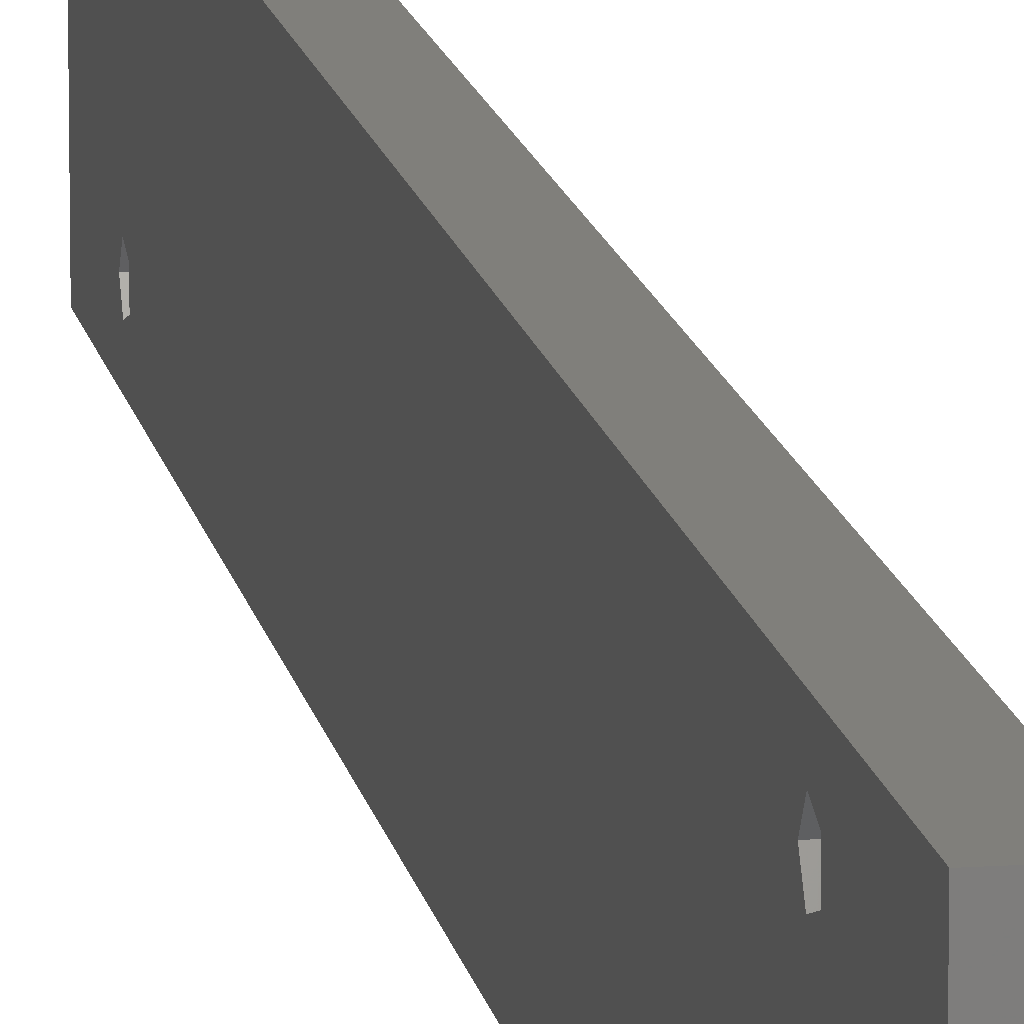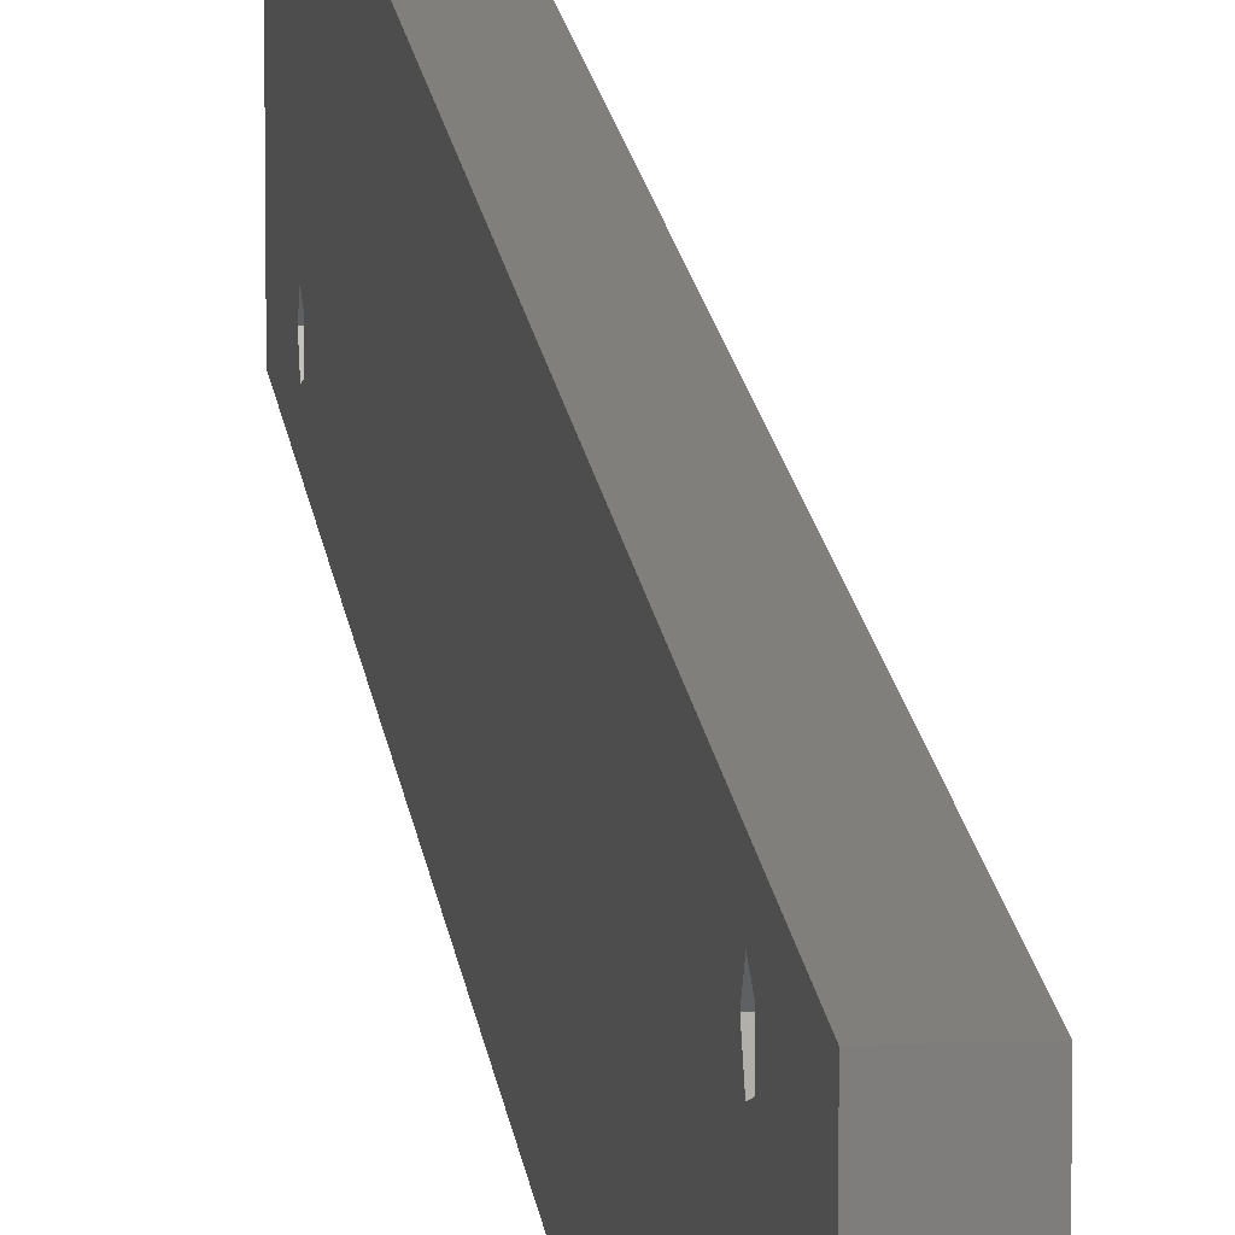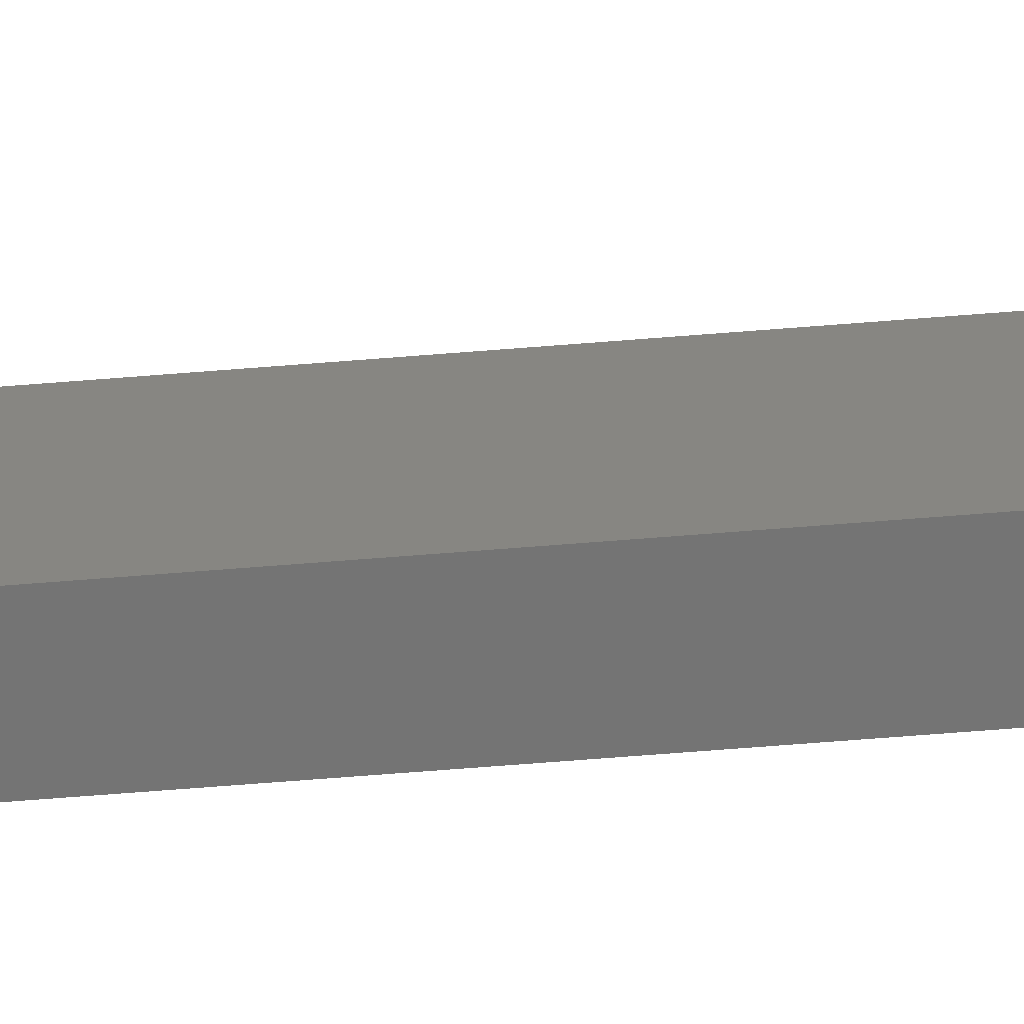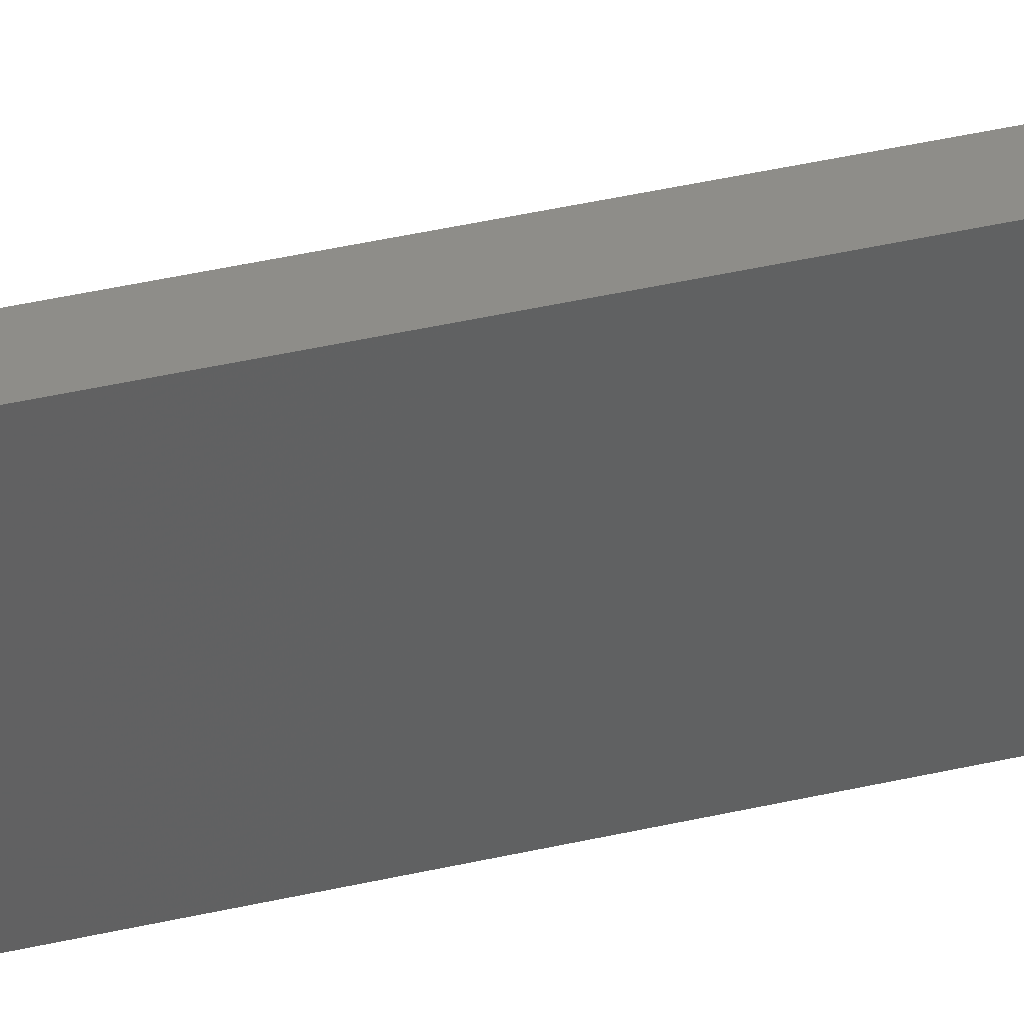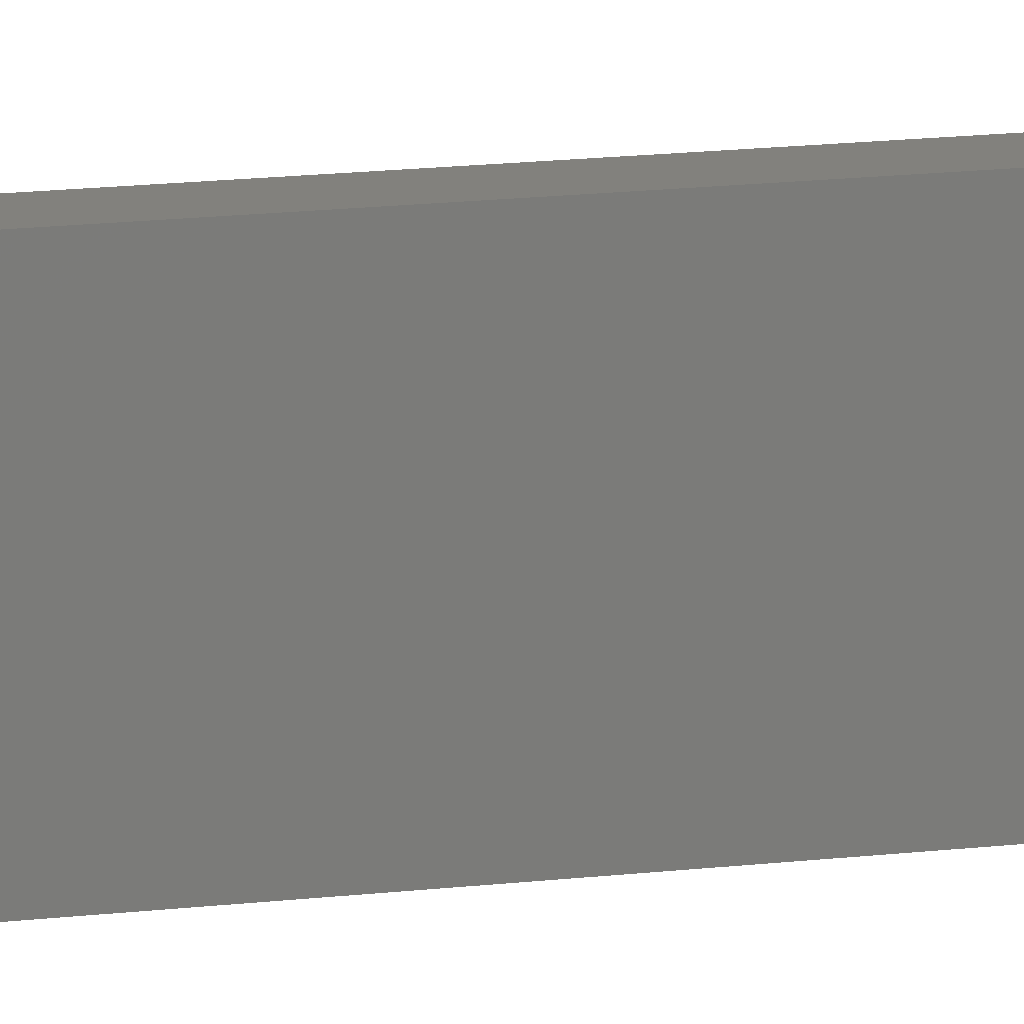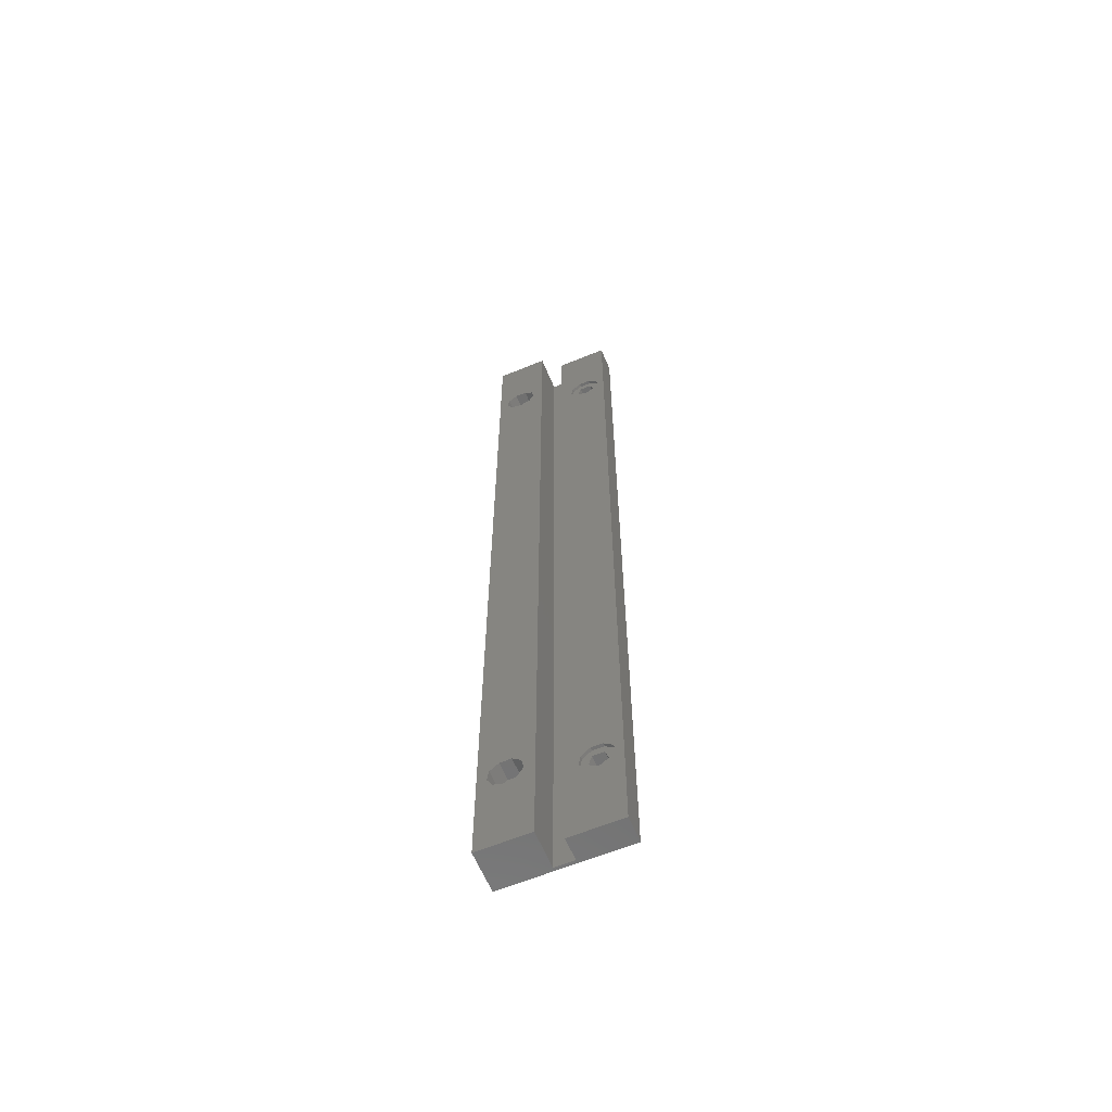
<metadata>
{"format":"stl","ext":"stl","renderer":"f3d","projection":"perspective","resolution":1024,"background":"white","views":[{"elev":13.0,"azim":-9.3,"up":"+Y"},{"elev":12.9,"azim":-5.3,"up":"+Y"},{"elev":-66.4,"azim":94.6,"up":"+Y"},{"elev":39.7,"azim":-106.2,"up":"+Y"},{"elev":15.4,"azim":-104.3,"up":"+Y"},{"elev":-62.1,"azim":112.7,"up":"+Z"}]}
</metadata>
<code>
# stl→obj: 128 verts, 268 faces
v 6.35 -0.1395 59.55
v 6.35 -0.4483 -58.7
v 6.35 -0.1395 -60.45
v 6.35 -1.029 58.01
v 6.35 -1.811 -57.56
v 6.35 -2.7 57.4
v 6.35 -3.589 -57.56
v 6.35 -4.371 58.01
v 6.35 -4.952 -58.7
v 6.35 -5.261 59.55
v 6.35 -5.261 -60.45
v 6.35 1.5 75
v 6.35 1.5 -75
v 6.35 -0.4483 61.3
v 6.35 -1.811 62.44
v 6.35 -6.7 75
v 6.35 -3.589 62.44
v 6.35 -4.952 61.3
v 6.35 -1.029 -61.99
v 6.35 -2.7 -62.6
v 6.35 -6.7 -75
v 6.35 -4.371 -61.99
v 4 12.7 75
v 0.5 4.5 75
v 4 4.5 75
v 0 12.7 75
v 0.5 1.5 75
v 0 -6.7 75
v 0.5 1.5 -75
v 0 -6.7 -75
v 0.5 4.5 -75
v 4 12.7 -75
v 4 4.5 -75
v 0 12.7 -75
v 4 11.56 59.55
v 4 11.25 -58.7
v 4 11.56 -60.45
v 4 10.67 58.01
v 4 9.889 -57.56
v 4 9 57.4
v 4 8.111 -57.56
v 4 7.329 58.01
v 4 6.748 -58.7
v 4 6.439 59.55
v 4 6.439 -60.45
v 4 11.25 61.3
v 4 9.889 62.44
v 4 8.111 62.44
v 4 6.748 61.3
v 4 10.67 -61.99
v 4 9 -62.6
v 4 7.329 -61.99
v 3.5 -4.952 61.3
v 3.5 -3.589 62.44
v 3.5 -1.029 58.01
v 3.5 -0.1395 59.55
v 3.5 -0.4483 61.3
v 3.5 -2.7 57.4
v 3.5 -4.371 58.01
v 3.5 -1.811 62.44
v 3.5 -5.261 59.55
v 3.5 -1.273 59.54
v 3.5 -1.818 61.21
v 3.5 -3.582 61.21
v 3.5 -4.127 59.54
v 3.5 -2.7 58.5
v 3.5 11.56 59.55
v 3.5 11.25 61.3
v 3.5 10.67 58.01
v 3.5 9 57.4
v 3.5 6.748 61.3
v 3.5 8.111 62.44
v 3.5 6.439 59.55
v 3.5 9.889 62.44
v 3.5 7.329 58.01
v 3.5 10.43 59.54
v 3.5 9.882 61.21
v 3.5 8.118 61.21
v 3.5 7.573 59.54
v 3.5 9 58.5
v 0 -1.273 59.54
v 0 -2.7 58.5
v 0 -1.818 61.21
v 0 -3.582 61.21
v 0 -4.127 59.54
v 0 10.43 59.54
v 0 9 58.5
v 0 9.882 61.21
v 0 8.118 61.21
v 0 7.573 59.54
v 3.5 -0.1395 -60.45
v 3.5 -0.4483 -58.7
v 3.5 -1.029 -61.99
v 3.5 -2.7 -62.6
v 3.5 -5.261 -60.45
v 3.5 -4.371 -61.99
v 3.5 -1.811 -57.56
v 3.5 -4.952 -58.7
v 3.5 -3.589 -57.56
v 3.5 -1.273 -60.46
v 3.5 -1.818 -58.79
v 3.5 -3.582 -58.79
v 3.5 -4.127 -60.46
v 3.5 -2.7 -61.5
v 3.5 6.748 -58.7
v 3.5 8.111 -57.56
v 3.5 11.56 -60.45
v 3.5 11.25 -58.7
v 3.5 10.67 -61.99
v 3.5 9 -62.6
v 3.5 6.439 -60.45
v 3.5 10.43 -60.46
v 3.5 9.882 -58.79
v 3.5 9.889 -57.56
v 3.5 8.118 -58.79
v 3.5 7.573 -60.46
v 3.5 7.329 -61.99
v 3.5 9 -61.5
v 0 -1.273 -60.46
v 0 -2.7 -61.5
v 0 -1.818 -58.79
v 0 -3.582 -58.79
v 0 -4.127 -60.46
v 0 10.43 -60.46
v 0 9 -61.5
v 0 9.882 -58.79
v 0 8.118 -58.79
v 0 7.573 -60.46
f 1 2 3
f 4 2 1
f 4 5 2
f 6 5 4
f 6 7 5
f 8 7 6
f 8 9 7
f 10 9 8
f 9 10 11
f 12 1 13
f 12 14 1
f 12 15 14
f 16 15 12
f 15 16 17
f 10 16 11
f 18 16 10
f 17 16 18
f 3 13 1
f 19 13 3
f 20 13 19
f 21 20 22
f 21 22 11
f 20 21 13
f 21 11 16
f 23 24 25
f 24 26 27
f 26 24 23
f 27 16 12
f 27 28 16
f 28 27 26
f 21 29 13
f 29 30 31
f 30 29 21
f 31 32 33
f 31 34 32
f 34 31 30
f 30 16 28
f 16 30 21
f 35 36 37
f 38 36 35
f 38 39 36
f 40 39 38
f 40 41 39
f 42 41 40
f 42 43 41
f 44 43 42
f 43 44 45
f 23 35 32
f 23 46 35
f 23 47 46
f 23 48 47
f 25 48 23
f 44 25 45
f 49 25 44
f 48 25 49
f 37 32 35
f 50 32 37
f 51 32 50
f 33 51 52
f 33 52 45
f 51 33 32
f 33 45 25
f 32 26 23
f 26 32 34
f 53 17 18
f 17 53 54
f 55 1 56
f 1 55 4
f 56 14 57
f 14 56 1
f 55 6 4
f 6 55 58
f 58 8 6
f 8 58 59
f 60 14 15
f 14 60 57
f 8 61 10
f 61 8 59
f 10 53 18
f 53 10 61
f 54 15 17
f 15 54 60
f 62 56 57
f 56 62 55
f 63 57 60
f 57 63 62
f 60 64 63
f 54 64 60
f 53 64 54
f 64 53 65
f 61 65 53
f 65 61 59
f 66 55 62
f 66 58 55
f 59 66 65
f 66 59 58
f 67 46 68
f 46 67 35
f 69 40 38
f 40 69 70
f 71 48 49
f 48 71 72
f 44 71 49
f 71 44 73
f 72 47 48
f 47 72 74
f 69 35 67
f 35 69 38
f 70 42 40
f 42 70 75
f 74 46 47
f 46 74 68
f 42 73 44
f 73 42 75
f 76 67 68
f 67 76 69
f 77 68 74
f 68 77 76
f 74 78 77
f 72 78 74
f 71 78 72
f 78 71 79
f 73 79 71
f 79 73 75
f 80 69 76
f 80 70 69
f 75 80 79
f 80 75 70
f 81 66 62
f 66 81 82
f 81 63 83
f 63 81 62
f 84 63 64
f 63 84 83
f 65 84 64
f 84 65 85
f 82 65 66
f 65 82 85
f 86 80 76
f 80 86 87
f 86 77 88
f 77 86 76
f 89 77 78
f 77 89 88
f 79 89 78
f 89 79 90
f 87 79 80
f 79 87 90
f 91 2 92
f 2 91 3
f 93 20 19
f 20 93 94
f 22 95 11
f 95 22 96
f 94 22 20
f 22 94 96
f 97 2 5
f 2 97 92
f 98 7 9
f 7 98 99
f 93 3 91
f 3 93 19
f 99 5 7
f 5 99 97
f 11 98 9
f 98 11 95
f 100 91 92
f 91 100 93
f 101 92 97
f 92 101 100
f 97 102 101
f 99 102 97
f 98 102 99
f 102 98 103
f 95 103 98
f 103 95 96
f 104 93 100
f 104 94 93
f 96 104 103
f 104 96 94
f 105 41 43
f 41 105 106
f 107 36 108
f 36 107 37
f 109 51 50
f 51 109 110
f 45 105 43
f 105 45 111
f 112 107 108
f 107 112 109
f 113 108 114
f 108 113 112
f 114 115 113
f 106 115 114
f 105 115 106
f 115 105 116
f 111 116 105
f 116 111 117
f 118 109 112
f 118 110 109
f 117 118 116
f 118 117 110
f 114 36 39
f 36 114 108
f 109 37 107
f 37 109 50
f 52 111 45
f 111 52 117
f 110 52 51
f 52 110 117
f 106 39 41
f 39 106 114
f 119 104 100
f 104 119 120
f 119 101 121
f 101 119 100
f 122 101 102
f 101 122 121
f 103 122 102
f 122 103 123
f 120 103 104
f 103 120 123
f 124 118 112
f 118 124 125
f 124 113 126
f 113 124 112
f 127 113 115
f 113 127 126
f 116 127 115
f 127 116 128
f 125 116 118
f 116 125 128
f 82 87 121
f 87 82 81
f 122 82 121
f 85 122 123
f 122 85 82
f 126 86 124
f 126 87 86
f 127 87 126
f 119 127 128
f 121 127 119
f 34 124 26
f 34 125 124
f 120 125 34
f 121 87 127
f 125 120 128
f 128 120 119
f 30 120 34
f 123 30 85
f 120 30 123
f 86 26 124
f 88 26 86
f 89 26 88
f 87 81 90
f 81 89 90
f 83 89 81
f 89 83 26
f 28 83 84
f 83 28 26
f 85 28 84
f 28 85 30
f 27 31 24
f 31 27 29
f 31 25 24
f 25 31 33
f 13 27 12
f 27 13 29

</code>
